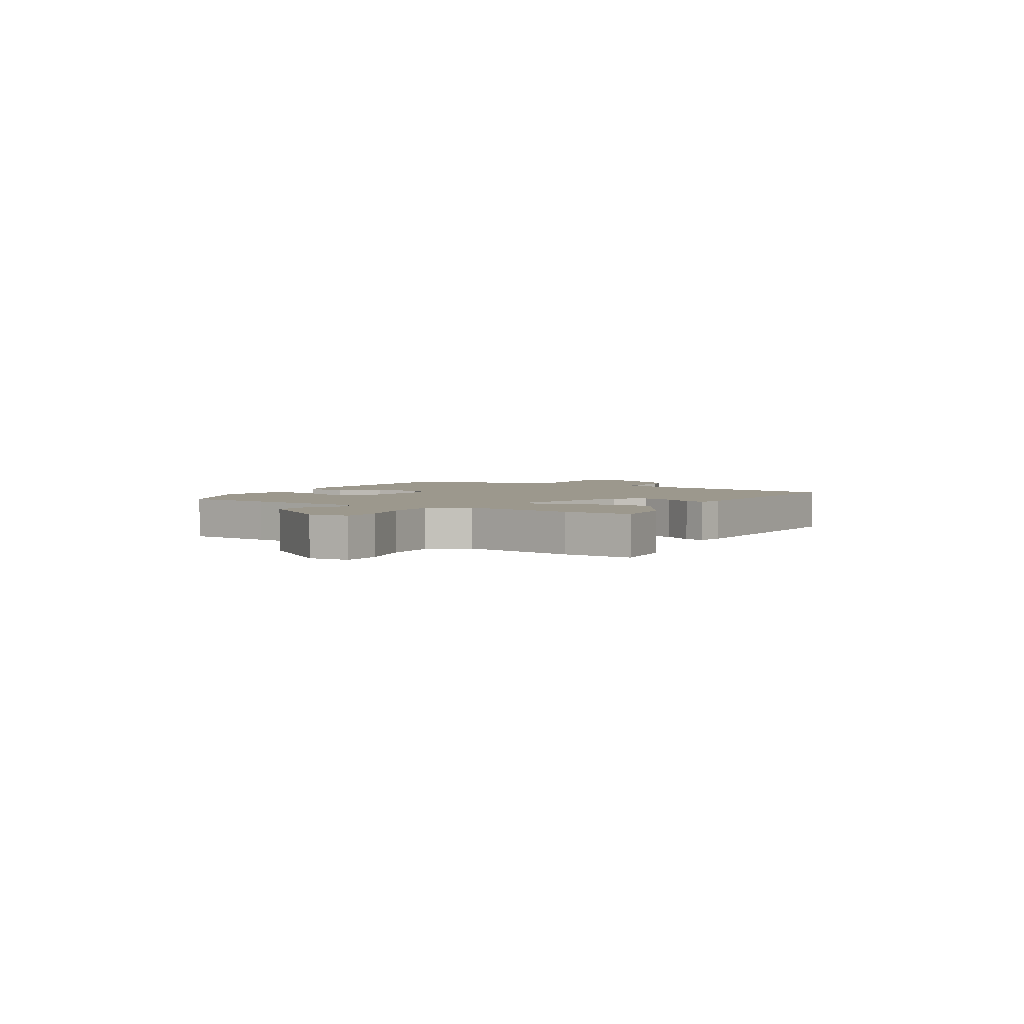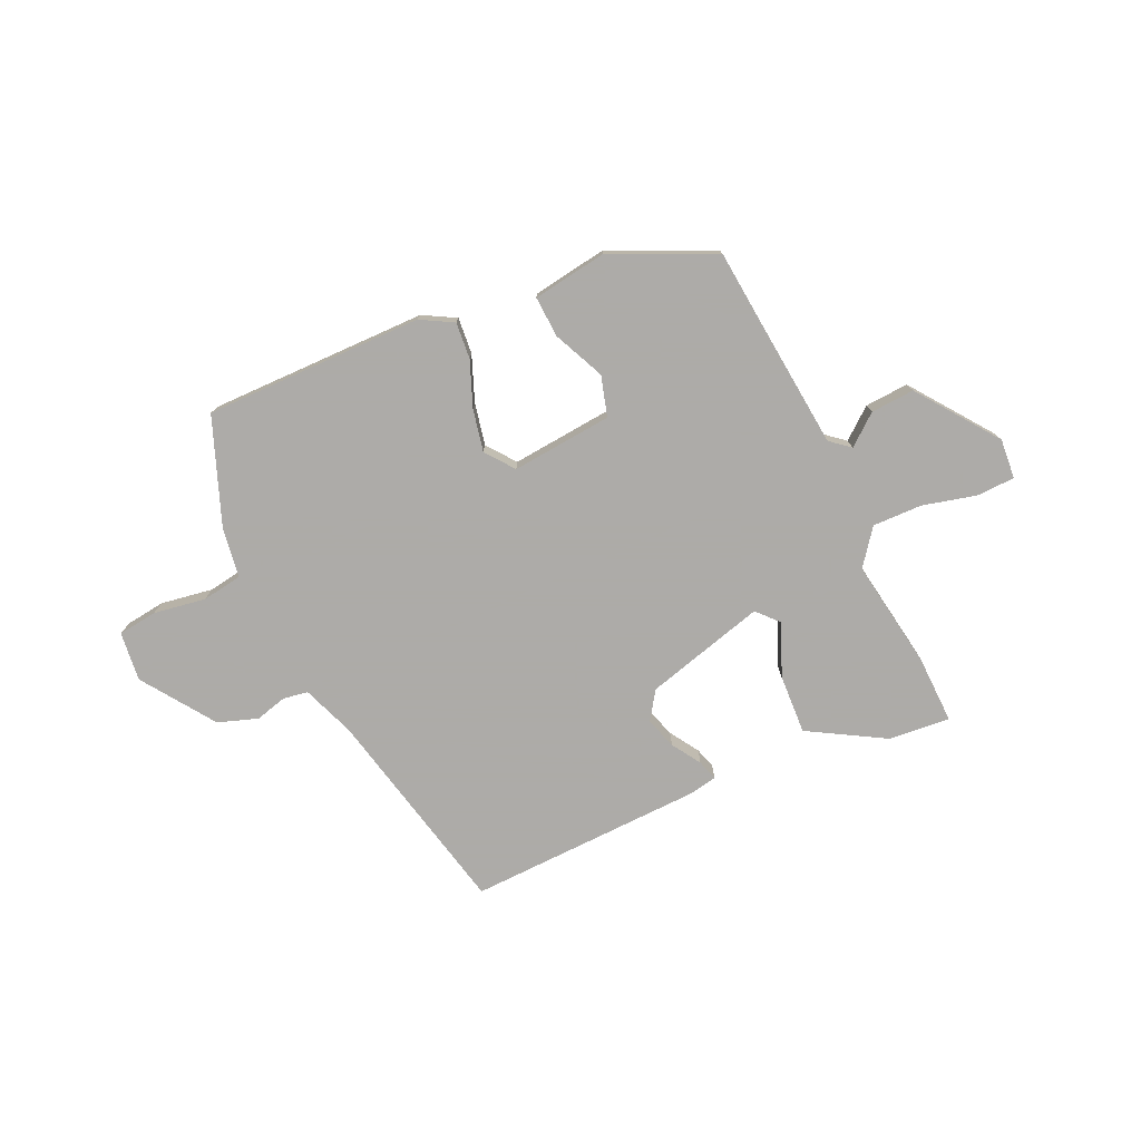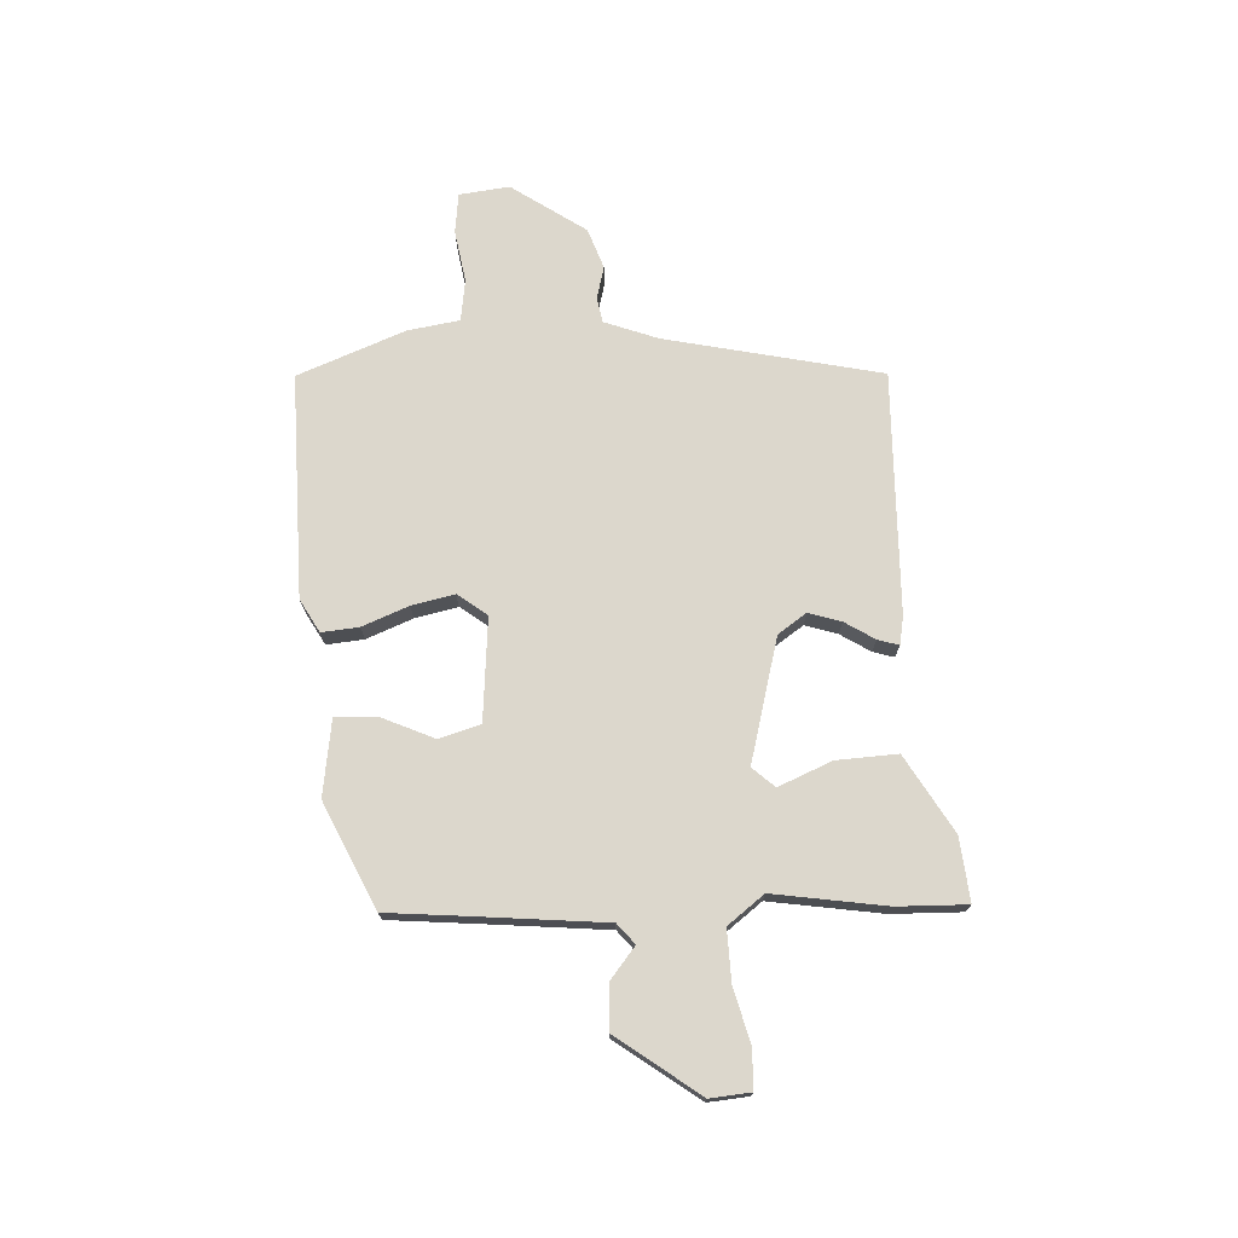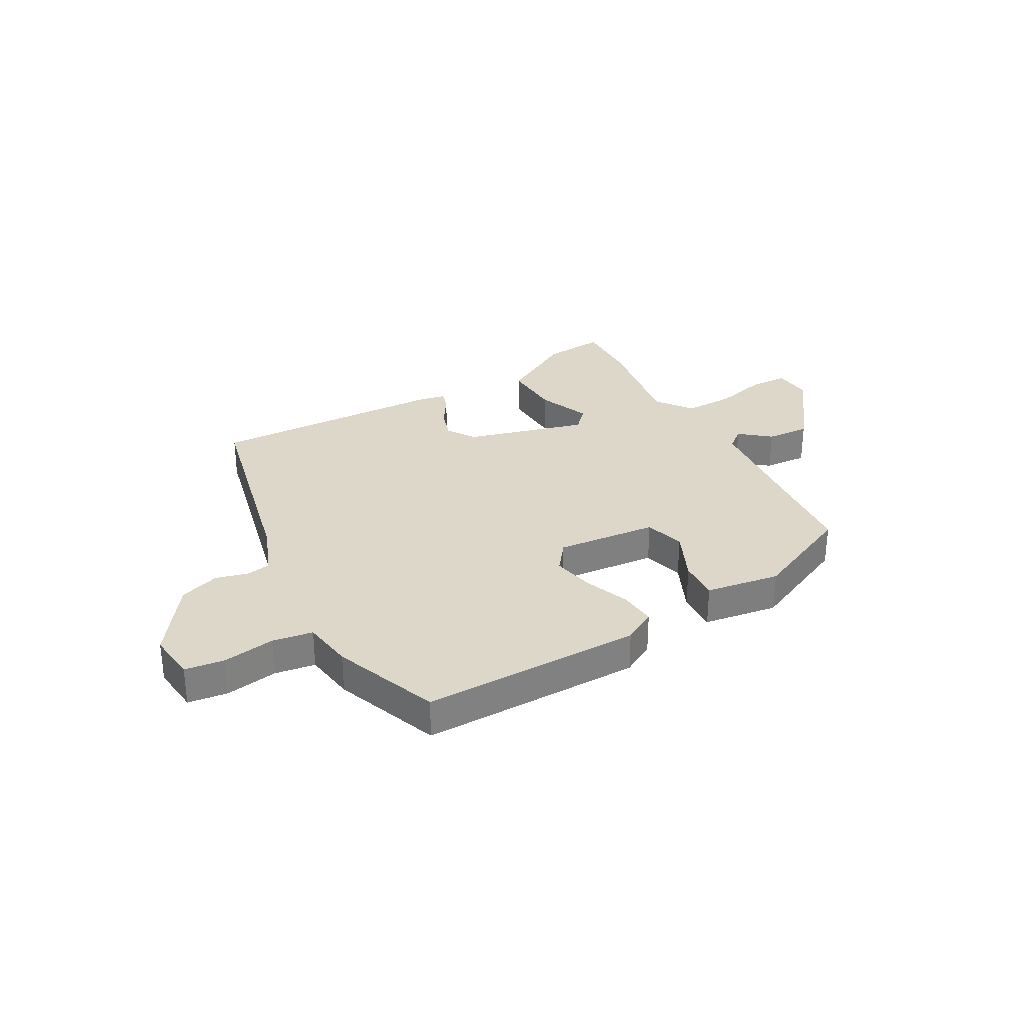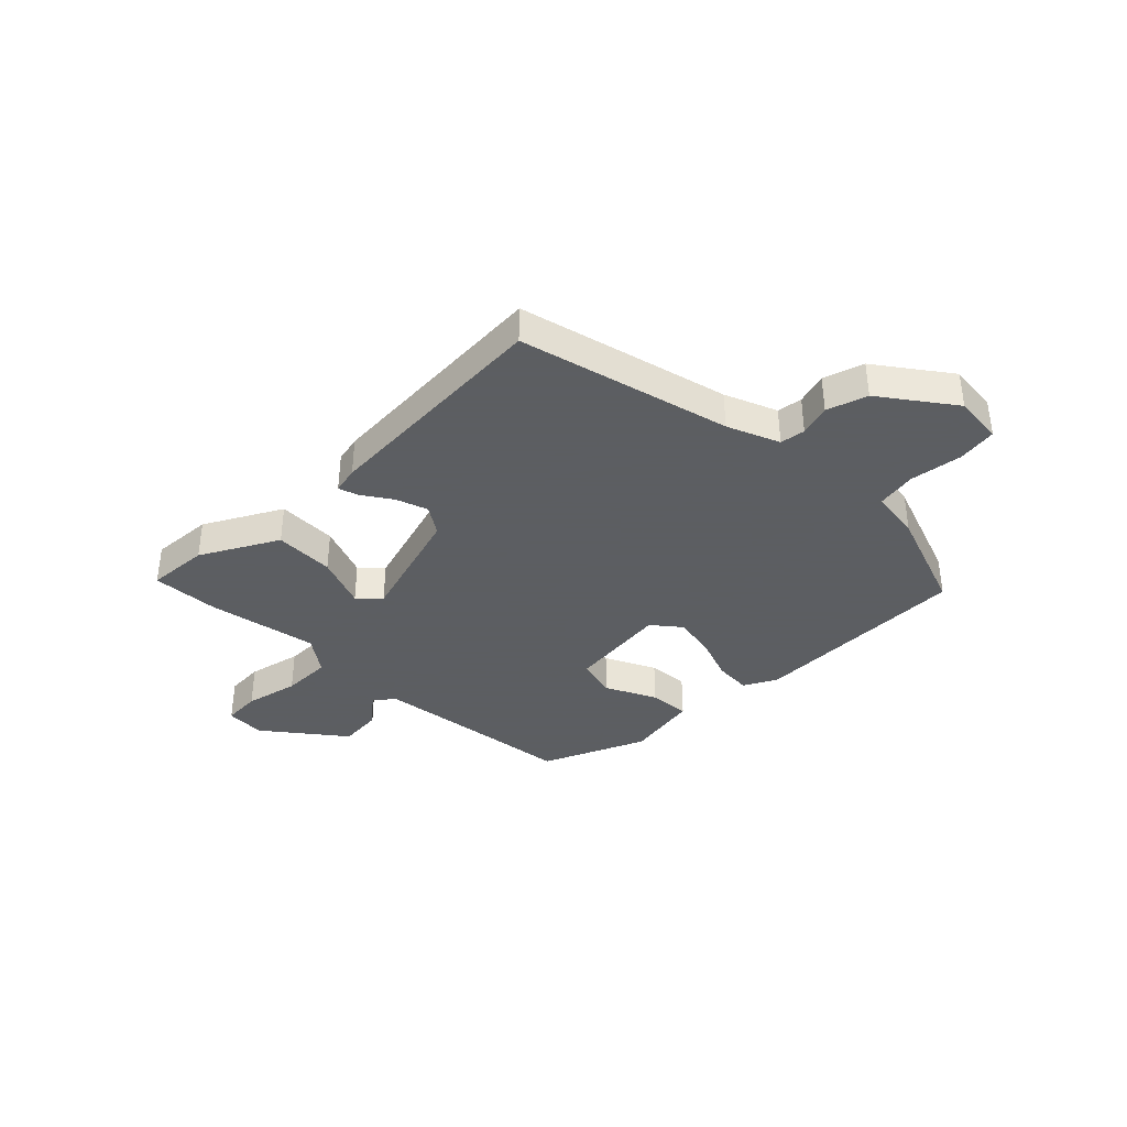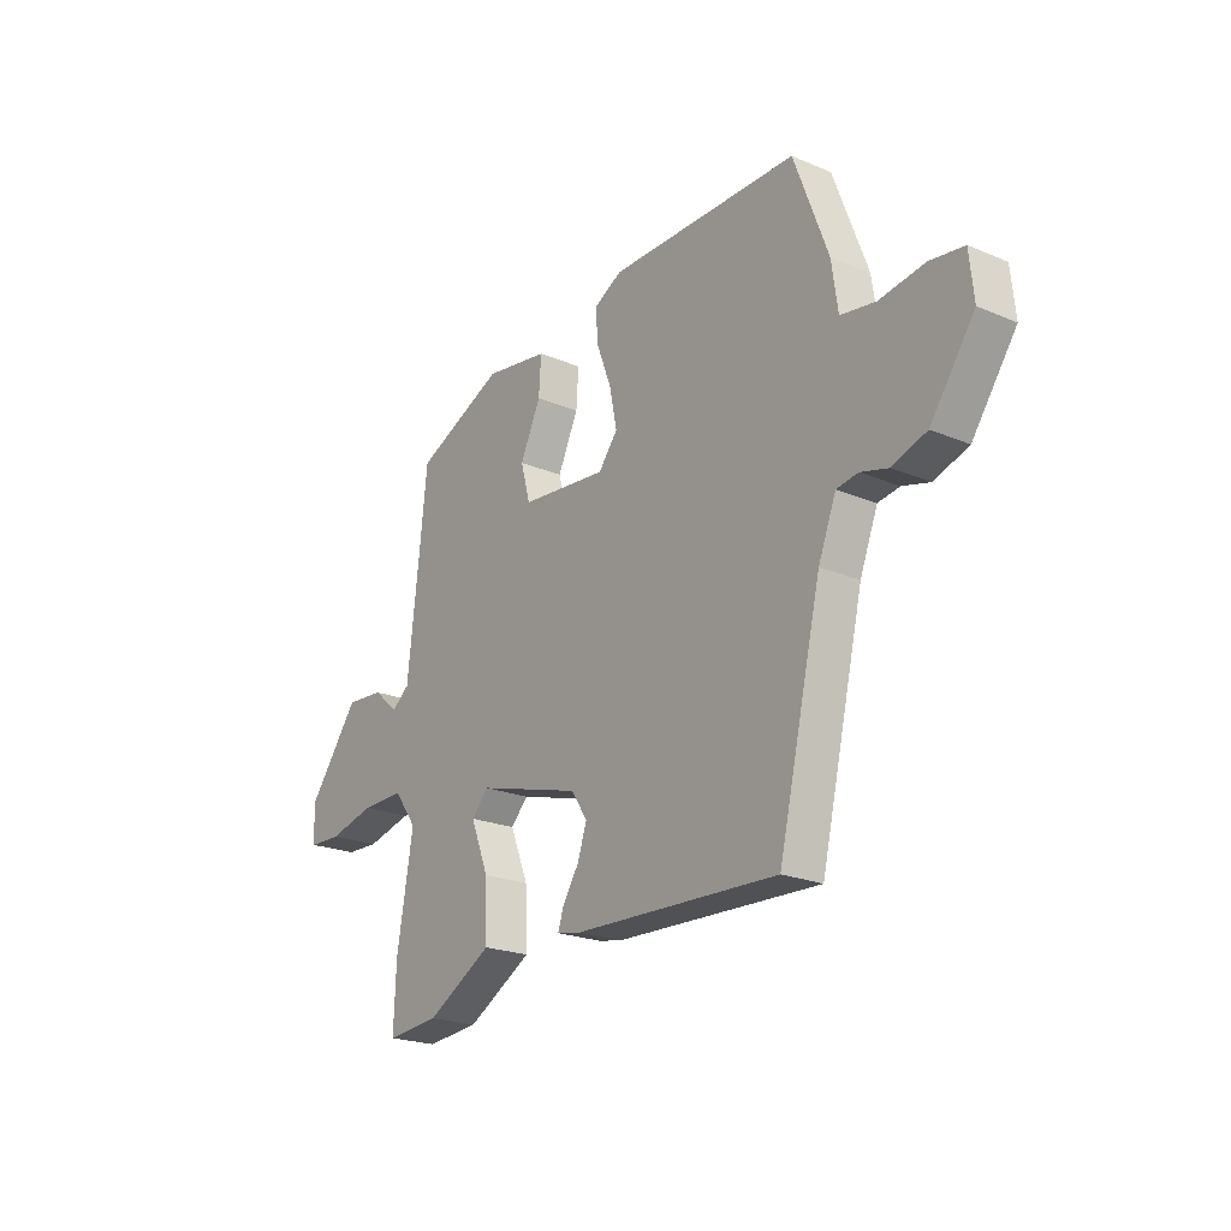
<metadata>
{"format":"obj","ext":"obj","renderer":"f3d","projection":"perspective","resolution":1024,"background":"white","views":[{"elev":3.1,"azim":120.2,"up":"+Y"},{"elev":-76.5,"azim":23.9,"up":"+Y"},{"elev":72.8,"azim":86.2,"up":"+Y"},{"elev":30.9,"azim":-29.8,"up":"+Y"},{"elev":-37.4,"azim":-134.4,"up":"+Y"},{"elev":-22.1,"azim":-126.2,"up":"+Z"}]}
</metadata>
<code>
v 0.453 0.07 0.383
v 0.47 0.07 0.225
v 0.494 0.07 0.012
v 0.53 0.07 -0.017
v 0.584 0.07 0.028
v 0.663 0.07 0.034
v 0.772 0.07 -0.109
v 0.767 0.07 -0.181
v 0.698 0.07 -0.184
v 0.601 0.07 -0.161
v 0.511 0.07 -0.16
v 0.463 0.07 -0.225
v 0.497 0.07 -0.423
v 0.502 0.07 -0.546
v 0.39 0.07 -0.537
v 0.253 0.07 -0.46
v 0.257 0.07 -0.352
v 0.295 0.07 -0.257
v 0.259 0.07 -0.219
v 0.042 0.07 -0.281
v 0.008 0.07 -0.332
v 0.027 0.07 -0.389
v 0.061 0.07 -0.441
v 0.073 0.07 -0.478
v 0.024 0.07 -0.488
v -0.404 0.07 -0.507
v -0.494 0.07 -0.127
v -0.531 0.07 -0.033
v -0.576 0.07 -0.026
v -0.633 0.07 -0.042
v -0.705 0.07 -0.018
v -0.797 0.07 0.111
v -0.788 0.07 0.2
v -0.717 0.07 0.21
v -0.623 0.07 0.196
v -0.55 0.07 0.208
v -0.537 0.07 0.3
v -0.466 0.07 0.491
v -0.07 0.07 0.493
v -0.011 0.07 0.461
v -0.016 0.07 0.395
v -0.047 0.07 0.313
v -0.062 0.07 0.237
v -0.022 0.07 0.186
v 0.16 0.07 0.205
v 0.18 0.07 0.278
v 0.137 0.07 0.37
v 0.132 0.07 0.444
v 0.266 0.07 0.466
v 0.453 0 0.383
v 0.47 0 0.225
v 0.494 0 0.012
v 0.53 0 -0.017
v 0.584 0 0.028
v 0.663 0 0.034
v 0.772 0 -0.109
v 0.767 0 -0.181
v 0.698 0 -0.184
v 0.601 0 -0.161
v 0.511 0 -0.16
v 0.463 0 -0.225
v 0.497 0 -0.423
v 0.502 0 -0.546
v 0.39 0 -0.537
v 0.253 0 -0.46
v 0.257 0 -0.352
v 0.295 0 -0.257
v 0.259 0 -0.219
v 0.042 0 -0.281
v 0.008 0 -0.332
v 0.027 0 -0.389
v 0.061 0 -0.441
v 0.073 0 -0.478
v 0.024 0 -0.488
v -0.404 0 -0.507
v -0.494 0 -0.127
v -0.531 0 -0.033
v -0.576 0 -0.026
v -0.633 0 -0.042
v -0.705 0 -0.018
v -0.797 0 0.111
v -0.788 0 0.2
v -0.717 0 0.21
v -0.623 0 0.196
v -0.55 0 0.208
v -0.537 0 0.3
v -0.466 0 0.491
v -0.07 0 0.493
v -0.011 0 0.461
v -0.016 0 0.395
v -0.047 0 0.313
v -0.062 0 0.237
v -0.022 0 0.186
v 0.16 0 0.205
v 0.18 0 0.278
v 0.137 0 0.37
v 0.132 0 0.444
v 0.266 0 0.466
f 49 1 2
f 48 49 2
f 47 48 2
f 46 47 2
f 45 46 2 3
f 44 45 3 4
f 40 41 42
f 39 40 42
f 38 39 42
f 37 38 42
f 36 37 42
f 36 42 43
f 35 36 43 44
f 33 34 35
f 32 33 35
f 31 32 35
f 30 31 35
f 29 30 35
f 35 44 4
f 29 35 4
f 28 29 4
f 25 26 27
f 24 25 27
f 23 24 27
f 22 23 27
f 21 22 27 28
f 16 17 18
f 15 16 18
f 14 15 18
f 13 14 18
f 12 13 18
f 11 12 18 19
f 8 9 10
f 7 8 10
f 6 7 10
f 5 6 10
f 4 5 10
f 4 10 11
f 28 4 11 19
f 20 21 28
f 19 20 28
f 51 50 98
f 51 98 97
f 51 97 96
f 51 96 95
f 52 51 95 94
f 53 52 94 93
f 91 90 89
f 91 89 88
f 91 88 87
f 91 87 86
f 91 86 85
f 92 91 85
f 93 92 85 84
f 84 83 82
f 84 82 81
f 84 81 80
f 84 80 79
f 84 79 78
f 53 93 84
f 53 84 78
f 53 78 77
f 76 75 74
f 76 74 73
f 76 73 72
f 76 72 71
f 77 76 71 70
f 67 66 65
f 67 65 64
f 67 64 63
f 67 63 62
f 67 62 61
f 68 67 61 60
f 59 58 57
f 59 57 56
f 59 56 55
f 59 55 54
f 59 54 53
f 60 59 53
f 68 60 53 77
f 77 70 69
f 77 69 68
f 1 50 51 2
f 2 51 52 3
f 3 52 53 4
f 4 53 54 5
f 5 54 55 6
f 6 55 56 7
f 7 56 57 8
f 8 57 58 9
f 9 58 59 10
f 10 59 60 11
f 11 60 61 12
f 12 61 62 13
f 13 62 63 14
f 14 63 64 15
f 15 64 65 16
f 16 65 66 17
f 17 66 67 18
f 18 67 68 19
f 19 68 69 20
f 20 69 70 21
f 21 70 71 22
f 22 71 72 23
f 23 72 73 24
f 24 73 74 25
f 25 74 75 26
f 26 75 76 27
f 27 76 77 28
f 28 77 78 29
f 29 78 79 30
f 30 79 80 31
f 31 80 81 32
f 32 81 82 33
f 33 82 83 34
f 34 83 84 35
f 35 84 85 36
f 36 85 86 37
f 37 86 87 38
f 38 87 88 39
f 39 88 89 40
f 40 89 90 41
f 41 90 91 42
f 42 91 92 43
f 43 92 93 44
f 44 93 94 45
f 45 94 95 46
f 46 95 96 47
f 47 96 97 48
f 48 97 98 49
f 49 98 50 1

</code>
